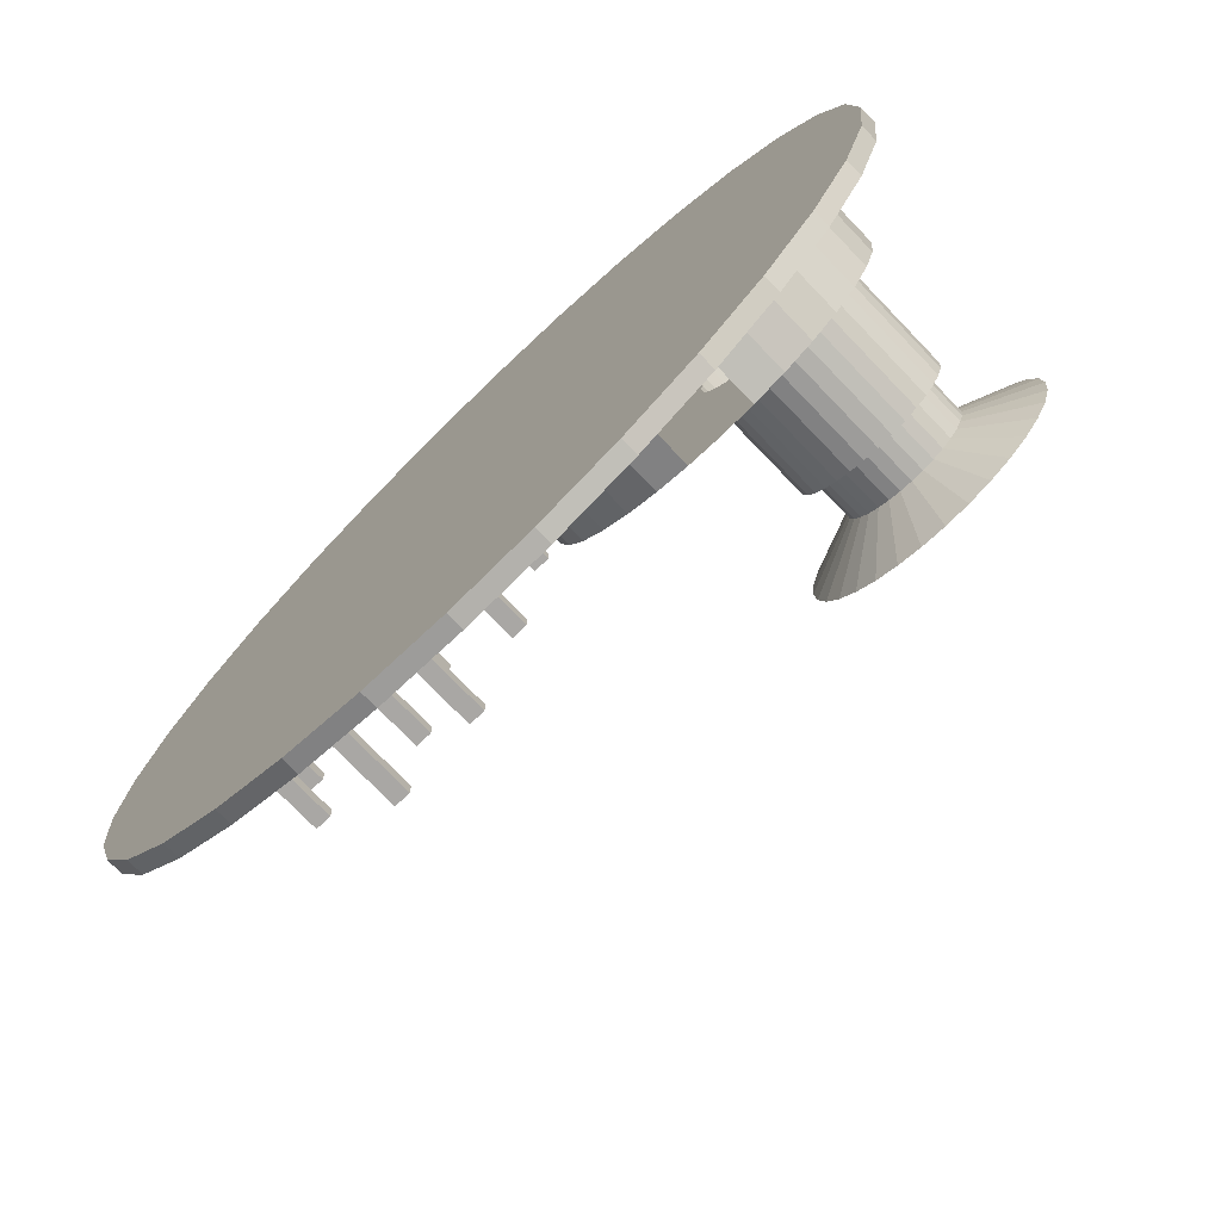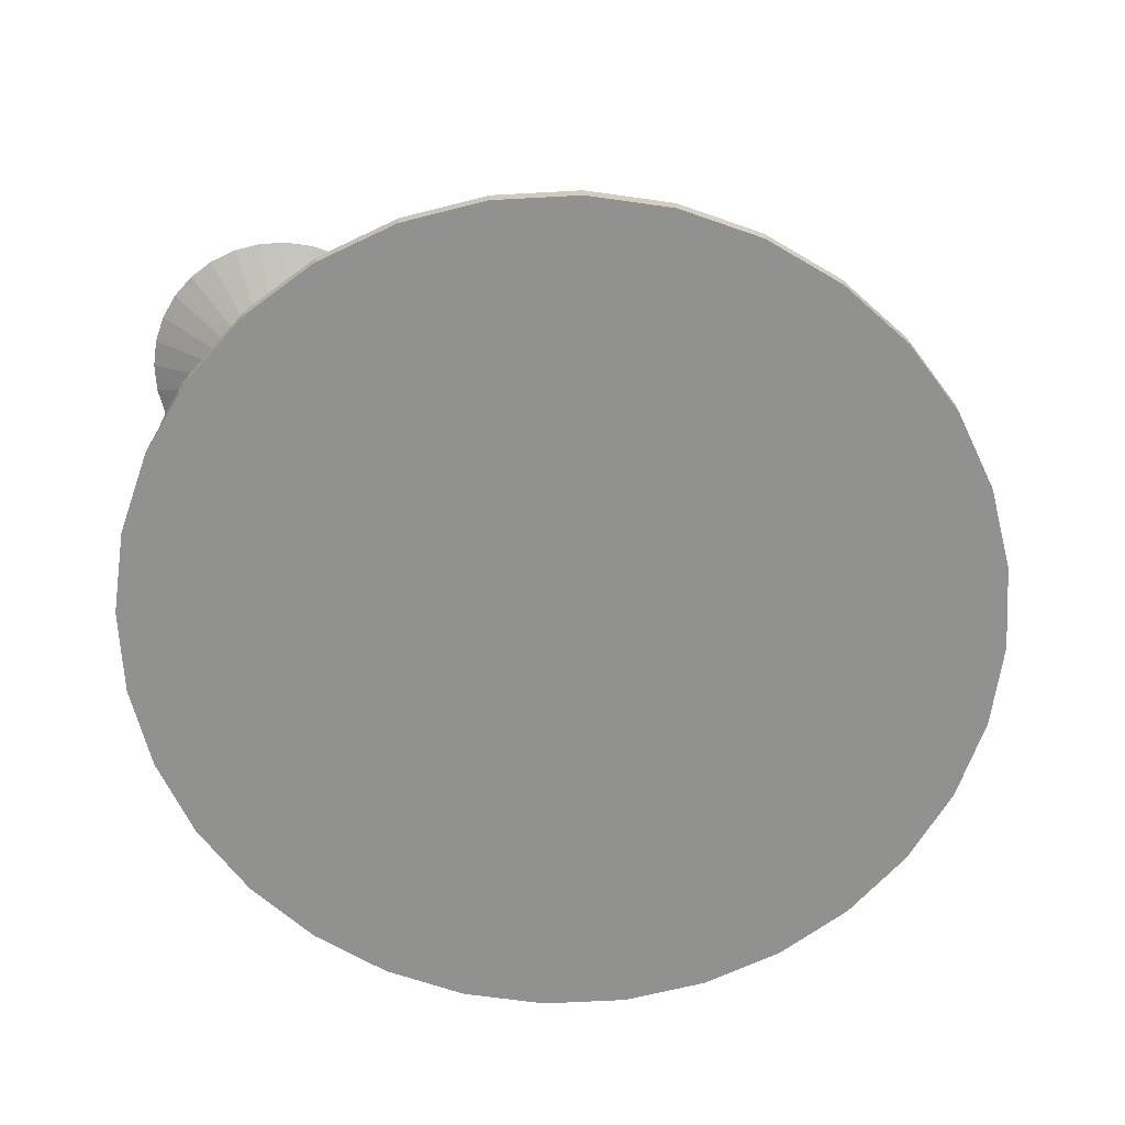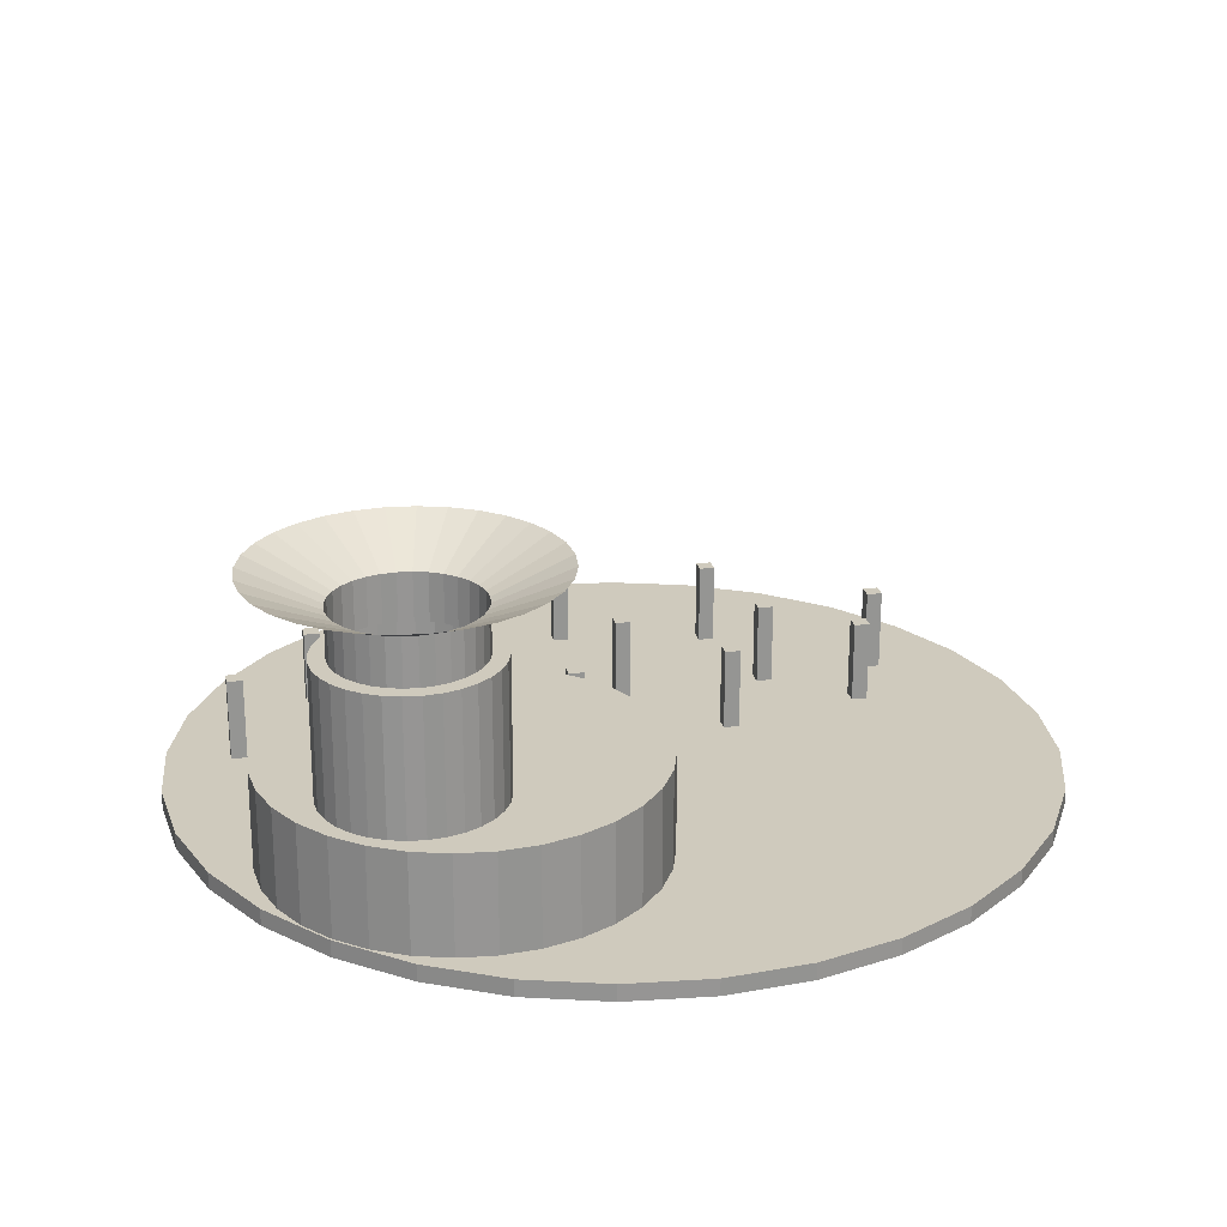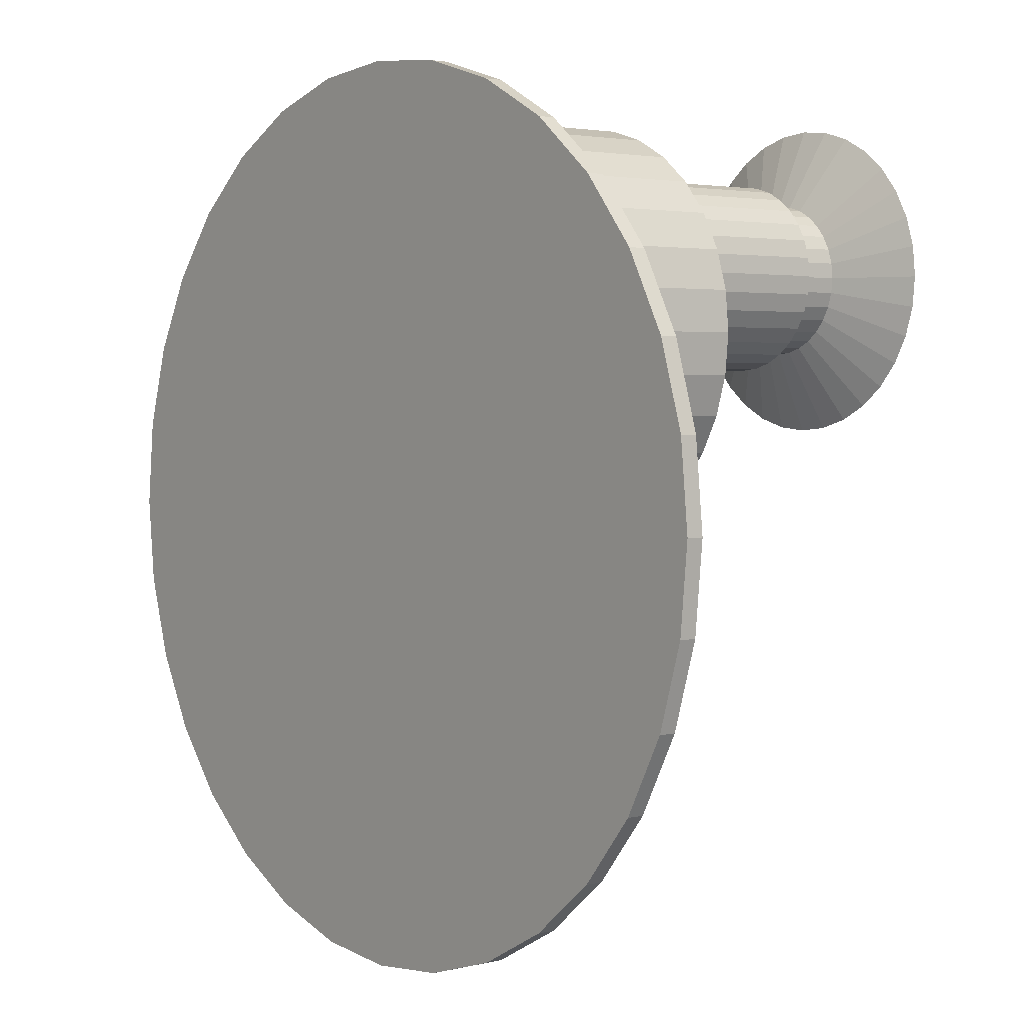
<metadata>
{"format":"obj","ext":"obj","renderer":"f3d","projection":"perspective","resolution":1024,"background":"white","views":[{"elev":-74.7,"azim":43.9,"up":"+Z"},{"elev":-66.0,"azim":110.0,"up":"+Y"},{"elev":22.9,"azim":78.3,"up":"+Y"},{"elev":2.8,"azim":51.4,"up":"+Z"}]}
</metadata>
<code>
o Cylinder
v -0.4749 -3.31 -68.69
v 26.59 -0.6545 -2.983
v 12.9 -3.31 -67.37
v 32.43 -0.6545 -2.407
v 25.76 -3.31 -63.47
v 38.05 -0.6545 -0.7036
v 37.61 -3.31 -57.13
v 43.22 -0.6545 2.063
v 48 -3.31 -48.61
v 47.76 -0.6545 5.787
v 56.53 -3.31 -38.22
v 51.48 -0.6545 10.32
v 62.86 -3.31 -26.36
v 54.25 -0.6545 15.5
v 66.76 -3.31 -13.5
v 55.96 -0.6545 21.12
v 68.08 -3.31 -0.1288
v 56.53 -0.6545 26.96
v 66.76 -3.31 13.25
v 55.96 -0.6545 32.8
v 62.86 -3.31 26.11
v 54.25 -0.6545 38.42
v 56.53 -3.31 37.96
v 51.48 -0.6545 43.59
v 48 -3.31 48.35
v 47.76 -0.6545 48.13
v 37.61 -3.31 56.87
v 43.22 -0.6545 51.85
v 25.76 -3.31 63.21
v 38.05 -0.6545 54.62
v 12.9 -3.31 67.11
v 32.43 -0.6545 56.32
v -0.4749 -3.31 68.43
v 26.59 -0.6545 56.9
v -13.85 -3.31 67.11
v 20.75 -0.6545 56.32
v -26.71 -3.31 63.21
v 15.13 -0.6545 54.62
v -38.56 -3.31 56.87
v 9.955 -0.6545 51.85
v -48.95 -3.31 48.35
v 5.418 -0.6545 48.13
v -57.48 -3.31 37.96
v 1.694 -0.6545 43.59
v -63.81 -3.31 26.11
v -1.073 -0.6545 38.42
v -67.71 -3.31 13.25
v -2.777 -0.6545 32.8
v -69.03 -3.31 -0.1288
v -3.352 -0.6545 26.96
v -67.71 -3.31 -13.5
v -2.777 -0.6545 21.12
v -63.81 -3.31 -26.36
v -1.073 -0.6545 15.5
v -57.48 -3.31 -38.22
v 1.694 -0.6545 10.32
v -48.95 -3.31 -48.61
v 5.418 -0.6545 5.787
v -38.56 -3.31 -57.13
v 9.955 -0.6545 2.063
v -26.71 -3.31 -63.47
v 15.13 -0.6545 -0.7036
v -13.85 -3.31 -67.37
v 20.75 -0.6545 -2.407
v 12.9 -0.6545 -67.37
v -0.4749 -0.6545 -68.69
v 25.76 -0.6545 -63.47
v 37.61 -0.6545 -57.13
v 48 -0.6545 -48.61
v 56.53 -0.6545 -38.22
v 62.86 -0.6545 -26.36
v 66.76 -0.6545 -13.5
v 68.08 -0.6545 -0.1288
v 66.76 -0.6545 13.25
v 62.86 -0.6545 26.11
v 56.53 -0.6545 37.96
v 48 -0.6545 48.35
v 37.61 -0.6545 56.87
v 25.76 -0.6545 63.21
v 12.9 -0.6545 67.11
v -0.4749 -0.6545 68.43
v -13.85 -0.6545 67.11
v -26.71 -0.6545 63.21
v -38.56 -0.6545 56.87
v -48.95 -0.6545 48.35
v -57.48 -0.6545 37.96
v -63.81 -0.6545 26.11
v -67.71 -0.6545 13.25
v -69.03 -0.6545 -0.1288
v -67.71 -0.6545 -13.5
v -63.81 -0.6545 -26.36
v -57.48 -0.6545 -38.22
v -48.95 -0.6545 -48.61
v -38.56 -0.6545 -57.13
v -26.71 -0.6545 -63.47
v -13.85 -0.6545 -67.37
v 38.12 14.83 21.96
v 40.75 14.83 22.22
v 43.28 14.83 22.99
v 45.61 14.83 24.23
v 47.65 14.83 25.91
v 49.33 14.83 27.95
v 50.58 14.83 30.29
v 51.34 14.83 32.82
v 51.6 14.83 35.45
v 51.34 14.83 38.08
v 50.58 14.83 40.61
v 49.33 14.83 42.94
v 47.65 14.83 44.98
v 45.61 14.83 46.66
v 43.28 14.83 47.9
v 40.75 14.83 48.67
v 38.12 14.83 48.93
v 35.49 14.83 48.67
v 32.96 14.83 47.9
v 30.63 14.83 46.66
v 28.58 14.83 44.98
v 26.91 14.83 42.94
v 25.66 14.83 40.61
v 24.89 14.83 38.08
v 24.63 14.83 35.45
v 24.89 14.83 32.82
v 25.66 14.83 30.29
v 26.91 14.83 27.95
v 28.58 14.83 25.91
v 30.63 14.83 24.23
v 32.96 14.83 22.99
v 35.49 14.83 22.22
v 32.43 14.83 -2.407
v 26.59 14.83 -2.983
v 38.05 14.83 -0.7036
v 43.22 14.83 2.063
v 47.76 14.83 5.787
v 51.48 14.83 10.32
v 54.25 14.83 15.5
v 55.96 14.83 21.12
v 56.53 14.83 26.96
v 55.96 14.83 32.8
v 54.25 14.83 38.42
v 51.48 14.83 43.59
v 47.76 14.83 48.13
v 43.22 14.83 51.85
v 38.05 14.83 54.62
v 32.43 14.83 56.32
v 26.59 14.83 56.9
v 20.75 14.83 56.32
v 15.13 14.83 54.62
v 9.955 14.83 51.85
v 5.418 14.83 48.13
v 1.694 14.83 43.59
v -1.073 14.83 38.42
v -2.777 14.83 32.8
v -3.352 14.83 26.96
v -2.777 14.83 21.12
v -1.073 14.83 15.5
v 1.694 14.83 10.32
v 5.418 14.83 5.787
v 9.955 14.83 2.063
v 15.13 14.83 -0.7036
v 20.75 14.83 -2.407
v 38.12 35.53 24.43
v 40.27 35.53 24.64
v 42.33 35.53 25.27
v 44.24 35.53 26.29
v 45.91 35.53 27.66
v 47.28 35.53 29.33
v 48.29 35.53 31.23
v 48.92 35.53 33.3
v 49.13 35.53 35.45
v 48.92 35.53 37.59
v 48.29 35.53 39.66
v 47.28 35.53 41.57
v 45.91 35.53 43.23
v 44.24 35.53 44.6
v 42.33 35.53 45.62
v 40.27 35.53 46.25
v 38.12 35.53 46.46
v 35.97 35.53 46.25
v 33.9 35.53 45.62
v 32 35.53 44.6
v 30.33 35.53 43.23
v 28.96 35.53 41.57
v 27.94 35.53 39.66
v 27.32 35.53 37.59
v 27.1 35.53 35.45
v 27.32 35.53 33.3
v 27.94 35.53 31.23
v 28.96 35.53 29.33
v 30.33 35.53 27.66
v 32 35.53 26.29
v 33.9 35.53 25.27
v 35.97 35.53 24.64
v 40.75 35.53 22.22
v 38.12 35.53 21.96
v 43.28 35.53 22.99
v 45.61 35.53 24.23
v 47.65 35.53 25.91
v 49.33 35.53 27.95
v 50.58 35.53 30.29
v 51.34 35.53 32.82
v 51.6 35.53 35.45
v 51.34 35.53 38.08
v 50.58 35.53 40.61
v 49.33 35.53 42.94
v 47.65 35.53 44.98
v 45.61 35.53 46.66
v 43.28 35.53 47.9
v 40.75 35.53 48.67
v 38.12 35.53 48.93
v 35.49 35.53 48.67
v 32.96 35.53 47.9
v 30.63 35.53 46.66
v 28.58 35.53 44.98
v 26.91 35.53 42.94
v 25.66 35.53 40.61
v 24.89 35.53 38.08
v 24.63 35.53 35.45
v 24.89 35.53 32.82
v 25.66 35.53 30.29
v 26.91 35.53 27.95
v 28.58 35.53 25.91
v 30.63 35.53 24.23
v 32.96 35.53 22.99
v 35.49 35.53 22.22
v 38.12 42.81 24.43
v 40.27 42.81 24.64
v 42.33 42.81 25.27
v 44.24 42.81 26.29
v 45.91 42.81 27.66
v 47.28 42.81 29.33
v 48.29 42.81 31.23
v 48.92 42.81 33.3
v 49.13 42.81 35.45
v 48.92 42.81 37.59
v 48.29 42.81 39.66
v 47.28 42.81 41.57
v 45.91 42.81 43.23
v 44.24 42.81 44.6
v 42.33 42.81 45.62
v 40.27 42.81 46.25
v 38.12 42.81 46.46
v 35.97 42.81 46.25
v 33.9 42.81 45.62
v 32 42.81 44.6
v 30.33 42.81 43.23
v 28.96 42.81 41.57
v 27.94 42.81 39.66
v 27.32 42.81 37.59
v 27.1 42.81 35.45
v 27.32 42.81 33.3
v 27.94 42.81 31.23
v 28.96 42.81 29.33
v 30.33 42.81 27.66
v 32 42.81 26.29
v 33.9 42.81 25.27
v 35.97 42.81 24.64
v 38.12 47.94 12.96
v 42.5 47.94 13.4
v 46.72 47.94 14.68
v 50.61 47.94 16.75
v 54.02 47.94 19.55
v 56.81 47.94 22.96
v 58.89 47.94 26.84
v 60.17 47.94 31.06
v 60.6 47.94 35.45
v 60.17 47.94 39.83
v 58.89 47.94 44.05
v 56.81 47.94 47.94
v 54.02 47.94 51.34
v 50.61 47.94 54.14
v 46.72 47.94 56.22
v 42.5 47.94 57.5
v 38.12 47.94 57.93
v 33.73 47.94 57.5
v 29.51 47.94 56.22
v 25.63 47.94 54.14
v 22.22 47.94 51.34
v 19.42 47.94 47.94
v 17.35 47.94 44.05
v 16.07 47.94 39.83
v 15.64 47.94 35.45
v 16.07 47.94 31.06
v 17.35 47.94 26.84
v 19.42 47.94 22.96
v 22.22 47.94 19.55
v 25.63 47.94 16.75
v 29.51 47.94 14.68
v 33.73 47.94 13.4
f 1 66 65 3
f 3 65 67 5
f 5 67 68 7
f 7 68 69 9
f 9 69 70 11
f 11 70 71 13
f 13 71 72 15
f 15 72 73 17
f 17 73 74 19
f 19 74 75 21
f 21 75 76 23
f 23 76 77 25
f 25 77 78 27
f 27 78 79 29
f 29 79 80 31
f 31 80 81 33
f 33 81 82 35
f 35 82 83 37
f 37 83 84 39
f 39 84 85 41
f 41 85 86 43
f 43 86 87 45
f 45 87 88 47
f 47 88 89 49
f 49 89 90 51
f 51 90 91 53
f 53 91 92 55
f 55 92 93 57
f 57 93 94 59
f 59 94 95 61
f 56 54 155 156
f 61 95 96 63
f 63 96 66 1
f 1 3 5 7 9 11 13 15 17 19 21 23 25 27 29 31 33 35 37 39 41 43 45 47 49 51 53 55 57 59 61 63
f 2 4 65 66
f 4 6 67 65
f 6 8 68 67
f 8 10 69 68
f 10 12 70 69
f 12 14 71 70
f 14 16 72 71
f 16 18 73 72
f 18 20 74 73
f 20 22 75 74
f 22 24 76 75
f 24 26 77 76
f 26 28 78 77
f 28 30 79 78
f 30 32 80 79
f 32 34 81 80
f 34 36 82 81
f 36 38 83 82
f 38 40 84 83
f 40 42 85 84
f 42 44 86 85
f 44 46 87 86
f 46 48 88 87
f 48 50 89 88
f 50 52 90 89
f 52 54 91 90
f 54 56 92 91
f 56 58 93 92
f 58 60 94 93
f 60 62 95 94
f 62 64 96 95
f 64 2 66 96
f 121 120 216 217
f 30 28 142 143
f 58 56 156 157
f 32 30 143 144
f 6 4 129 131
f 60 58 157 158
f 34 32 144 145
f 8 6 131 132
f 62 60 158 159
f 36 34 145 146
f 10 8 132 133
f 64 62 159 160
f 38 36 146 147
f 12 10 133 134
f 40 38 147 148
f 14 12 134 135
f 42 40 148 149
f 16 14 135 136
f 44 42 149 150
f 18 16 136 137
f 46 44 150 151
f 20 18 137 138
f 48 46 151 152
f 22 20 138 139
f 50 48 152 153
f 24 22 139 140
f 52 50 153 154
f 26 24 140 141
f 54 52 154 155
f 28 26 141 142
f 97 98 129 130
f 98 99 131 129
f 99 100 132 131
f 100 101 133 132
f 101 102 134 133
f 102 103 135 134
f 103 104 136 135
f 104 105 137 136
f 105 106 138 137
f 106 107 139 138
f 107 108 140 139
f 108 109 141 140
f 109 110 142 141
f 110 111 143 142
f 111 112 144 143
f 112 113 145 144
f 113 114 146 145
f 114 115 147 146
f 115 116 148 147
f 116 117 149 148
f 117 118 150 149
f 118 119 151 150
f 119 120 152 151
f 120 121 153 152
f 121 122 154 153
f 122 123 155 154
f 123 124 156 155
f 124 125 157 156
f 125 126 158 157
f 126 127 159 158
f 127 128 160 159
f 128 97 130 160
f 170 169 233 234
f 108 107 203 204
f 122 121 217 218
f 109 108 204 205
f 123 122 218 219
f 110 109 205 206
f 124 123 219 220
f 111 110 206 207
f 98 97 194 193
f 125 124 220 221
f 112 111 207 208
f 99 98 193 195
f 126 125 221 222
f 113 112 208 209
f 100 99 195 196
f 127 126 222 223
f 114 113 209 210
f 101 100 196 197
f 128 127 223 224
f 115 114 210 211
f 102 101 197 198
f 97 128 224 194
f 116 115 211 212
f 103 102 198 199
f 117 116 212 213
f 104 103 199 200
f 118 117 213 214
f 105 104 200 201
f 119 118 214 215
f 106 105 201 202
f 120 119 215 216
f 107 106 202 203
f 161 162 193 194
f 162 163 195 193
f 163 164 196 195
f 164 165 197 196
f 165 166 198 197
f 166 167 199 198
f 167 168 200 199
f 168 169 201 200
f 169 170 202 201
f 170 171 203 202
f 171 172 204 203
f 172 173 205 204
f 173 174 206 205
f 174 175 207 206
f 175 176 208 207
f 176 177 209 208
f 177 178 210 209
f 178 179 211 210
f 179 180 212 211
f 180 181 213 212
f 181 182 214 213
f 182 183 215 214
f 183 184 216 215
f 184 185 217 216
f 185 186 218 217
f 186 187 219 218
f 187 188 220 219
f 188 189 221 220
f 189 190 222 221
f 190 191 223 222
f 191 192 224 223
f 192 161 194 224
f 235 234 266 267
f 184 183 247 248
f 171 170 234 235
f 185 184 248 249
f 172 171 235 236
f 186 185 249 250
f 173 172 236 237
f 187 186 250 251
f 174 173 237 238
f 188 187 251 252
f 175 174 238 239
f 162 161 225 226
f 189 188 252 253
f 176 175 239 240
f 163 162 226 227
f 190 189 253 254
f 177 176 240 241
f 164 163 227 228
f 191 190 254 255
f 178 177 241 242
f 165 164 228 229
f 192 191 255 256
f 179 178 242 243
f 166 165 229 230
f 161 192 256 225
f 180 179 243 244
f 167 166 230 231
f 181 180 244 245
f 168 167 231 232
f 182 181 245 246
f 169 168 232 233
f 183 182 246 247
f 249 248 280 281
f 236 235 267 268
f 250 249 281 282
f 237 236 268 269
f 251 250 282 283
f 238 237 269 270
f 252 251 283 284
f 239 238 270 271
f 226 225 257 258
f 253 252 284 285
f 240 239 271 272
f 227 226 258 259
f 254 253 285 286
f 241 240 272 273
f 228 227 259 260
f 255 254 286 287
f 242 241 273 274
f 229 228 260 261
f 256 255 287 288
f 243 242 274 275
f 230 229 261 262
f 225 256 288 257
f 244 243 275 276
f 231 230 262 263
f 245 244 276 277
f 232 231 263 264
f 246 245 277 278
f 233 232 264 265
f 247 246 278 279
f 234 233 265 266
f 248 247 279 280
o Cube
v -46.77 -0.9742 1.101
v -46.77 12.22 1.101
v -46.77 -0.9742 -1.359
v -46.77 12.22 -1.359
v -44.31 -0.9742 1.101
v -44.31 12.22 1.101
v -44.31 -0.9742 -1.359
v -44.31 12.22 -1.359
f 289 290 292 291
f 291 292 296 295
f 295 296 294 293
f 293 294 290 289
f 291 295 293 289
f 296 292 290 294
o Cube.001
v -41.61 -0.9742 25.55
v -41.61 12.22 25.55
v -41.61 -0.9742 23.09
v -41.61 12.22 23.09
v -39.15 -0.9742 25.55
v -39.15 12.22 25.55
v -39.15 -0.9742 23.09
v -39.15 12.22 23.09
f 297 298 300 299
f 299 300 304 303
f 303 304 302 301
f 301 302 298 297
f 299 303 301 297
f 304 300 298 302
o Cube.002
v -42.17 -0.9742 -22.96
v -42.17 12.22 -22.96
v -42.17 -0.9742 -25.42
v -42.17 12.22 -25.42
v -39.71 -0.9742 -22.96
v -39.71 12.22 -22.96
v -39.71 -0.9742 -25.42
v -39.71 12.22 -25.42
f 305 306 308 307
f 307 308 312 311
f 311 312 310 309
f 309 310 306 305
f 307 311 309 305
f 312 308 306 310
o Cube.003
v -22.41 -0.9742 -4.473
v -22.41 12.22 -4.473
v -22.41 -0.9742 -6.933
v -22.41 12.22 -6.933
v -19.95 -0.9742 -4.473
v -19.95 12.22 -4.473
v -19.95 -0.9742 -6.933
v -19.95 12.22 -6.933
f 313 314 316 315
f 315 316 320 319
f 319 320 318 317
f 317 318 314 313
f 315 319 317 313
f 320 316 314 318
o Cube.004
v -21.24 -0.9742 19.69
v -21.24 12.22 19.69
v -21.24 -0.9742 17.23
v -21.24 12.22 17.23
v -18.78 -0.9742 19.69
v -18.78 12.22 19.69
v -18.78 -0.9742 17.23
v -18.78 12.22 17.23
f 321 322 324 323
f 323 324 328 327
f 327 328 326 325
f 325 326 322 321
f 323 327 325 321
f 328 324 322 326
o Cube.005
v -27.8 -0.9742 44.4
v -27.8 12.22 44.4
v -27.8 -0.9742 41.94
v -27.8 12.22 41.94
v -25.34 -0.9742 44.4
v -25.34 12.22 44.4
v -25.34 -0.9742 41.94
v -25.34 12.22 41.94
f 329 330 332 331
f 331 332 336 335
f 335 336 334 333
f 333 334 330 329
f 331 335 333 329
f 336 332 330 334
o Cube.006
v -7.413 -0.9742 38.79
v -7.413 12.22 38.79
v -7.413 -0.9742 36.33
v -7.413 12.22 36.33
v -4.953 -0.9742 38.79
v -4.953 12.22 38.79
v -4.953 -0.9742 36.33
v -4.953 12.22 36.33
f 337 338 340 339
f 339 340 344 343
f 343 344 342 341
f 341 342 338 337
f 339 343 341 337
f 344 340 338 342
o Cube.007
v -12.19 -0.9742 57.49
v -12.19 12.22 57.49
v -12.19 -0.9742 55.04
v -12.19 12.22 55.04
v -9.731 -0.9742 57.49
v -9.731 12.22 57.49
v -9.731 -0.9742 55.04
v -9.731 12.22 55.04
f 345 346 348 347
f 347 348 352 351
f 351 352 350 349
f 349 350 346 345
f 347 351 349 345
f 352 348 346 350
o Cube.008
v -23.88 -0.9742 -28.27
v -23.88 12.22 -28.27
v -23.88 -0.9742 -30.73
v -23.88 12.22 -30.73
v -21.42 -0.9742 -28.27
v -21.42 12.22 -28.27
v -21.42 -0.9742 -30.73
v -21.42 12.22 -30.73
f 353 354 356 355
f 355 356 360 359
f 359 360 358 357
f 357 358 354 353
f 355 359 357 353
f 360 356 354 358
o Cube.009
v -7.805 -0.9742 -18.78
v -7.805 12.22 -18.78
v -7.805 -0.9742 -21.24
v -7.805 12.22 -21.24
v -5.345 -0.9742 -18.78
v -5.345 12.22 -18.78
v -5.345 -0.9742 -21.24
v -5.345 12.22 -21.24
f 361 362 364 363
f 363 364 368 367
f 367 368 366 365
f 365 366 362 361
f 363 367 365 361
f 368 364 362 366
o Cube.010
v -4.714 -0.9742 6.492
v -4.714 12.22 6.492
v -4.714 -0.9742 4.032
v -4.714 12.22 4.032
v -2.254 -0.9742 6.492
v -2.254 12.22 6.492
v -2.254 -0.9742 4.032
v -2.254 12.22 4.032
f 369 370 372 371
f 371 372 376 375
f 375 376 374 373
f 373 374 370 369
f 371 375 373 369
f 376 372 370 374
o Cube.011
v -25.77 -0.9742 -47.08
v -25.77 12.22 -47.08
v -25.77 -0.9742 -49.54
v -25.77 12.22 -49.54
v -23.31 -0.9742 -47.08
v -23.31 12.22 -47.08
v -23.31 -0.9742 -49.54
v -23.31 12.22 -49.54
f 377 378 380 379
f 379 380 384 383
f 383 384 382 381
f 381 382 378 377
f 379 383 381 377
f 384 380 378 382
o Cube.012
v -13.86 -0.9742 -41.41
v -13.86 12.22 -41.41
v -13.86 -0.9742 -43.87
v -13.86 12.22 -43.87
v -11.4 -0.9742 -41.41
v -11.4 12.22 -41.41
v -11.4 -0.9742 -43.87
v -11.4 12.22 -43.87
f 385 386 388 387
f 387 388 392 391
f 391 392 390 389
f 389 390 386 385
f 387 391 389 385
f 392 388 386 390

</code>
